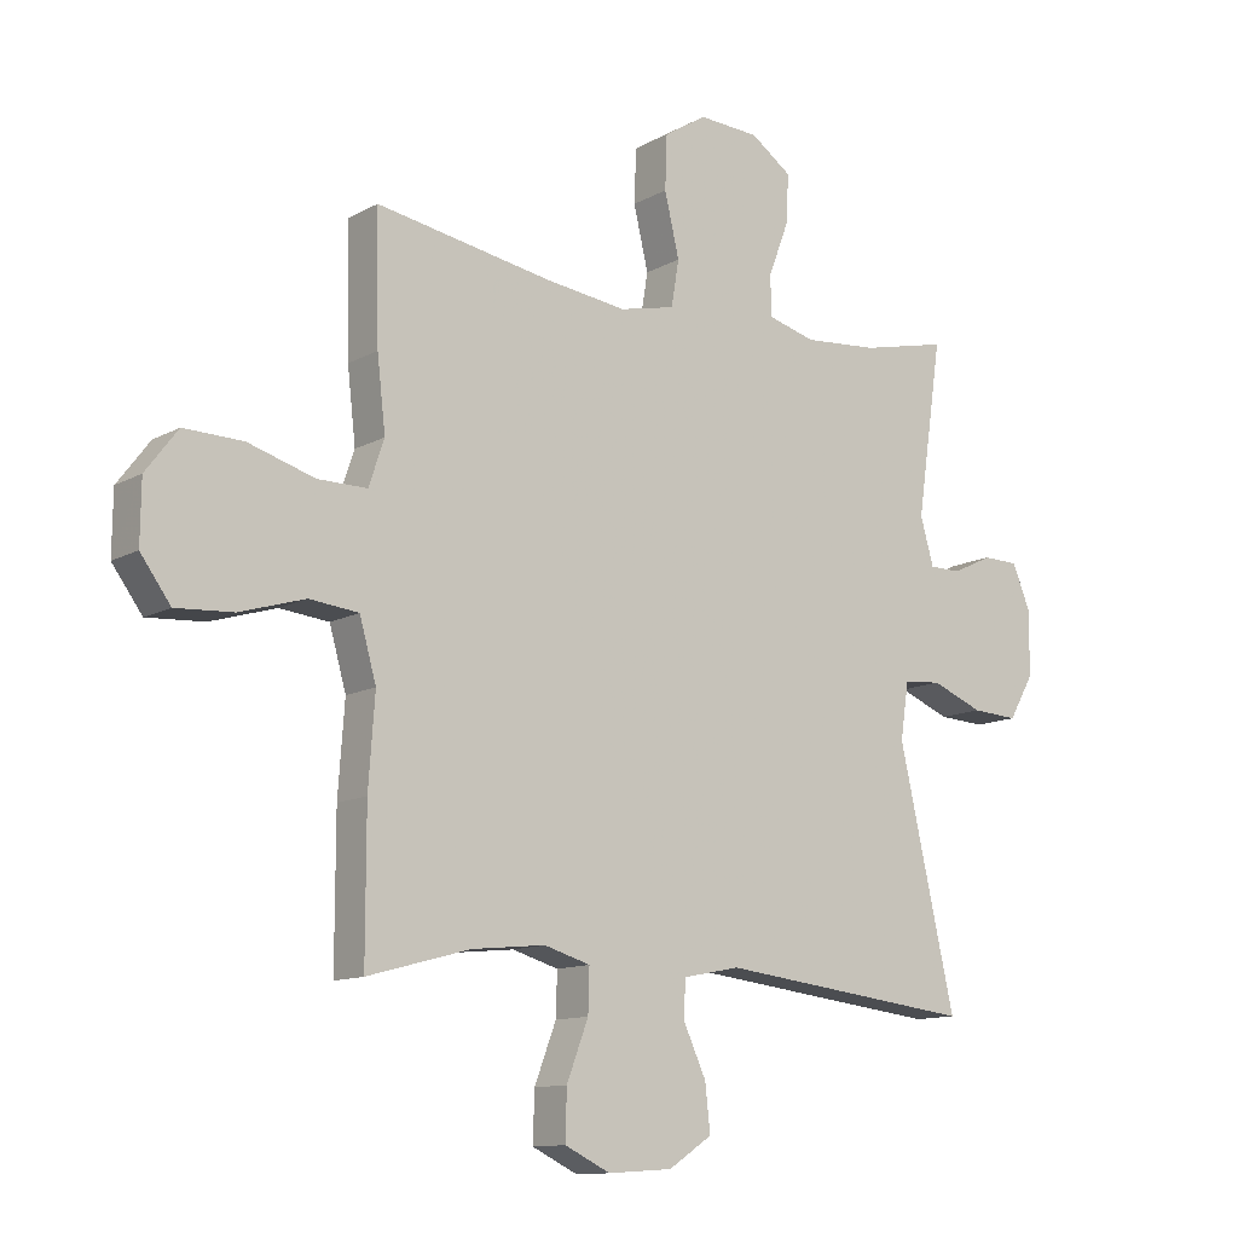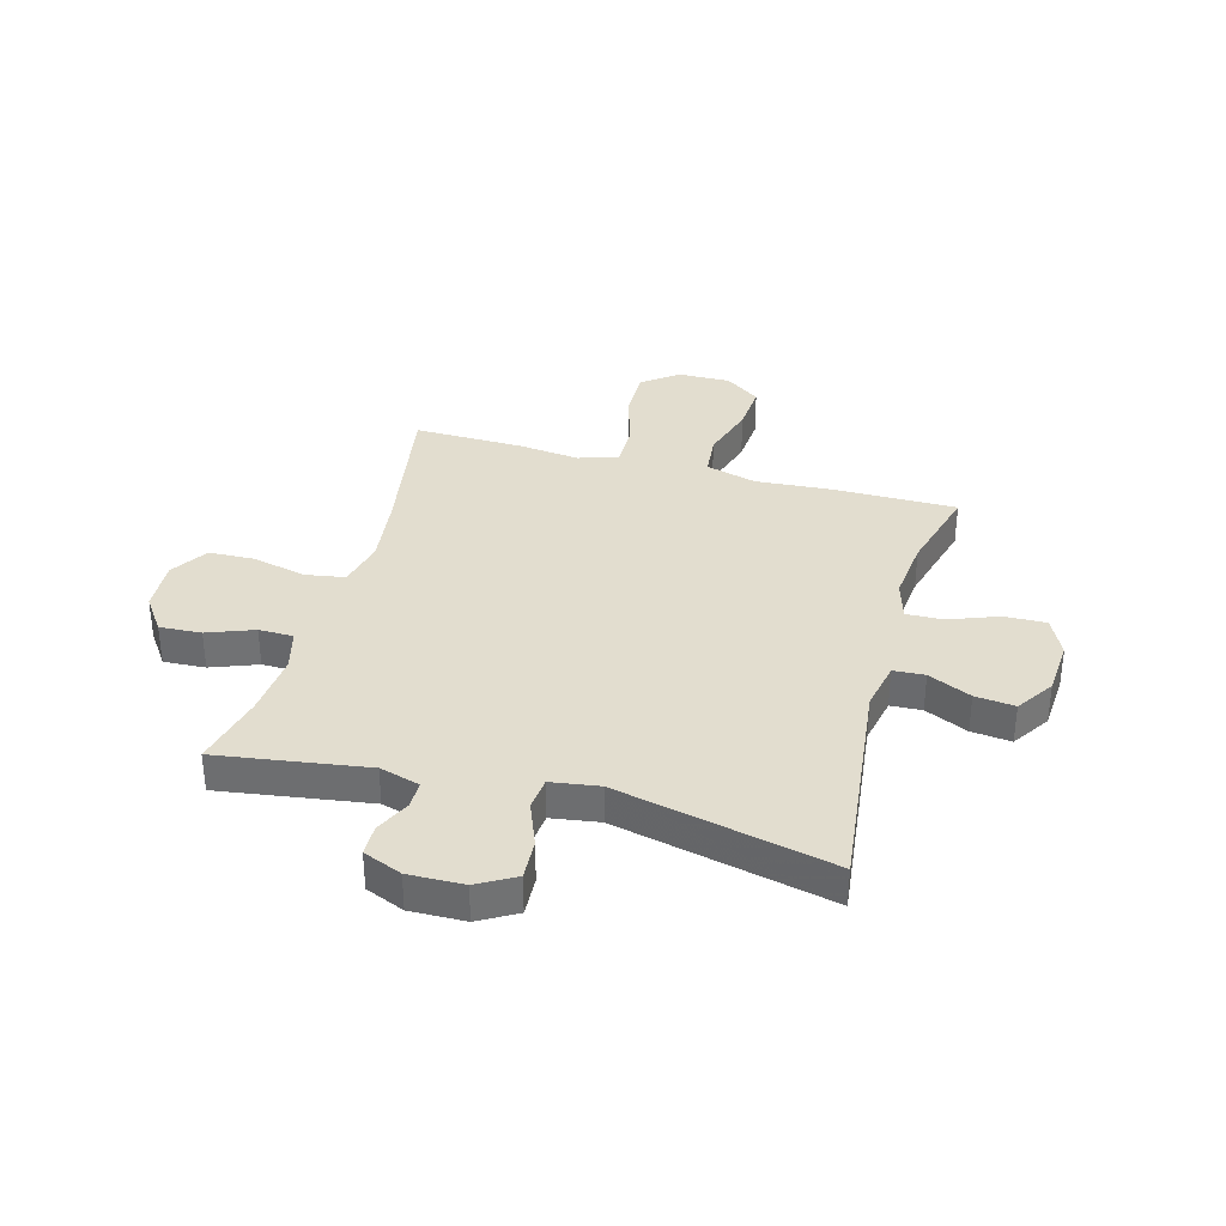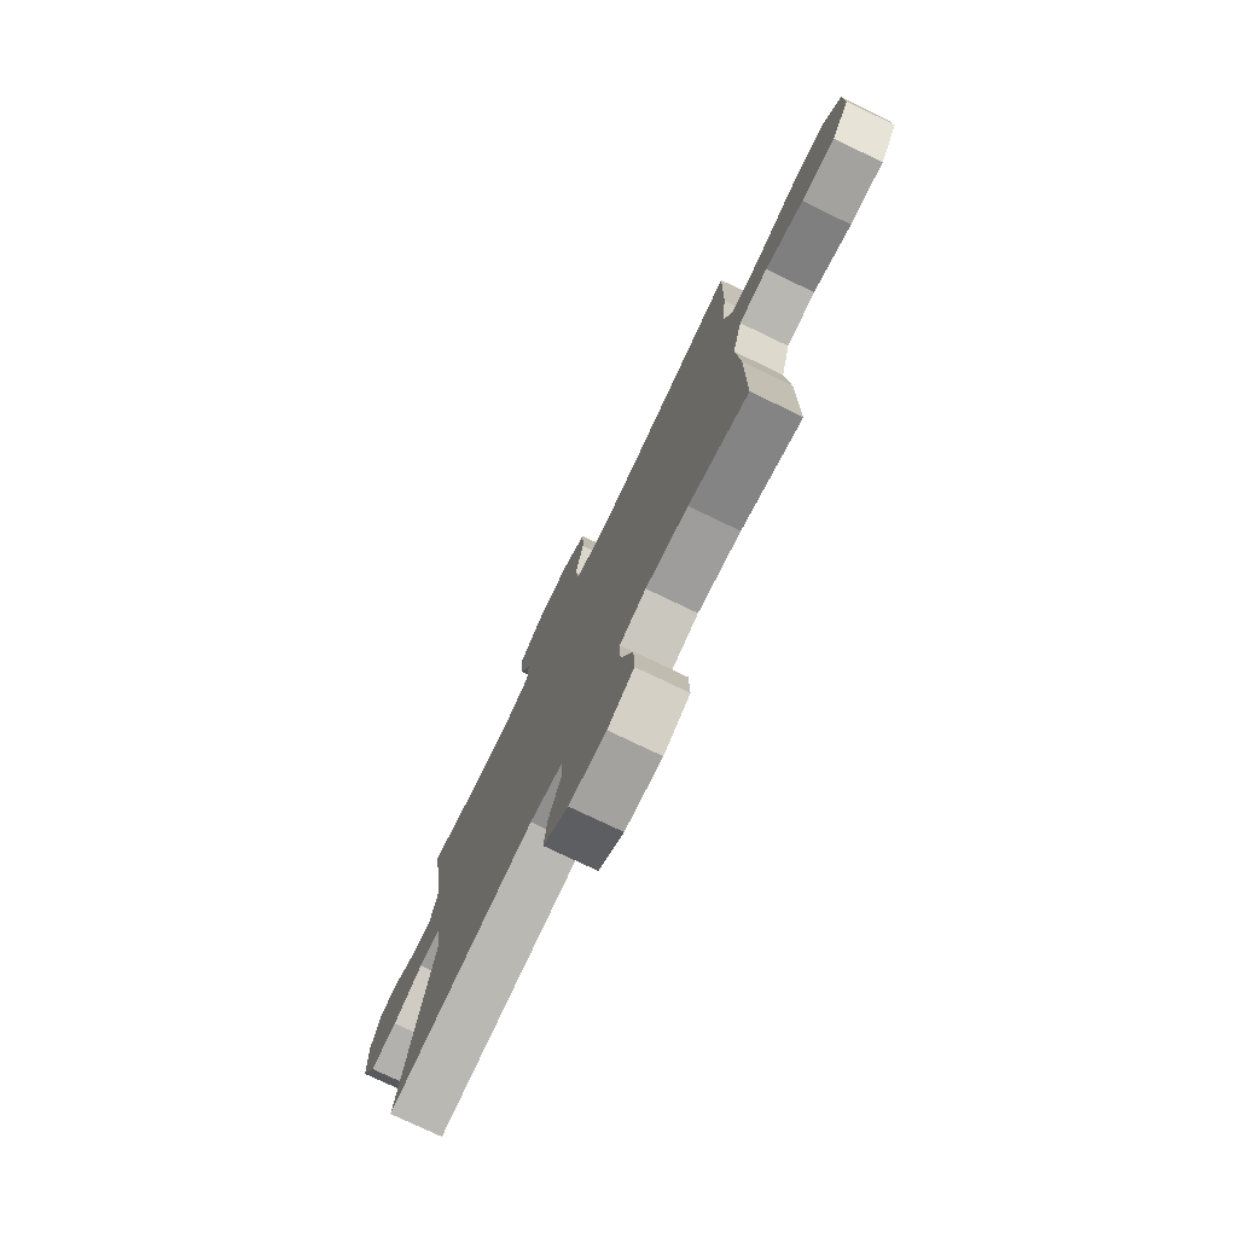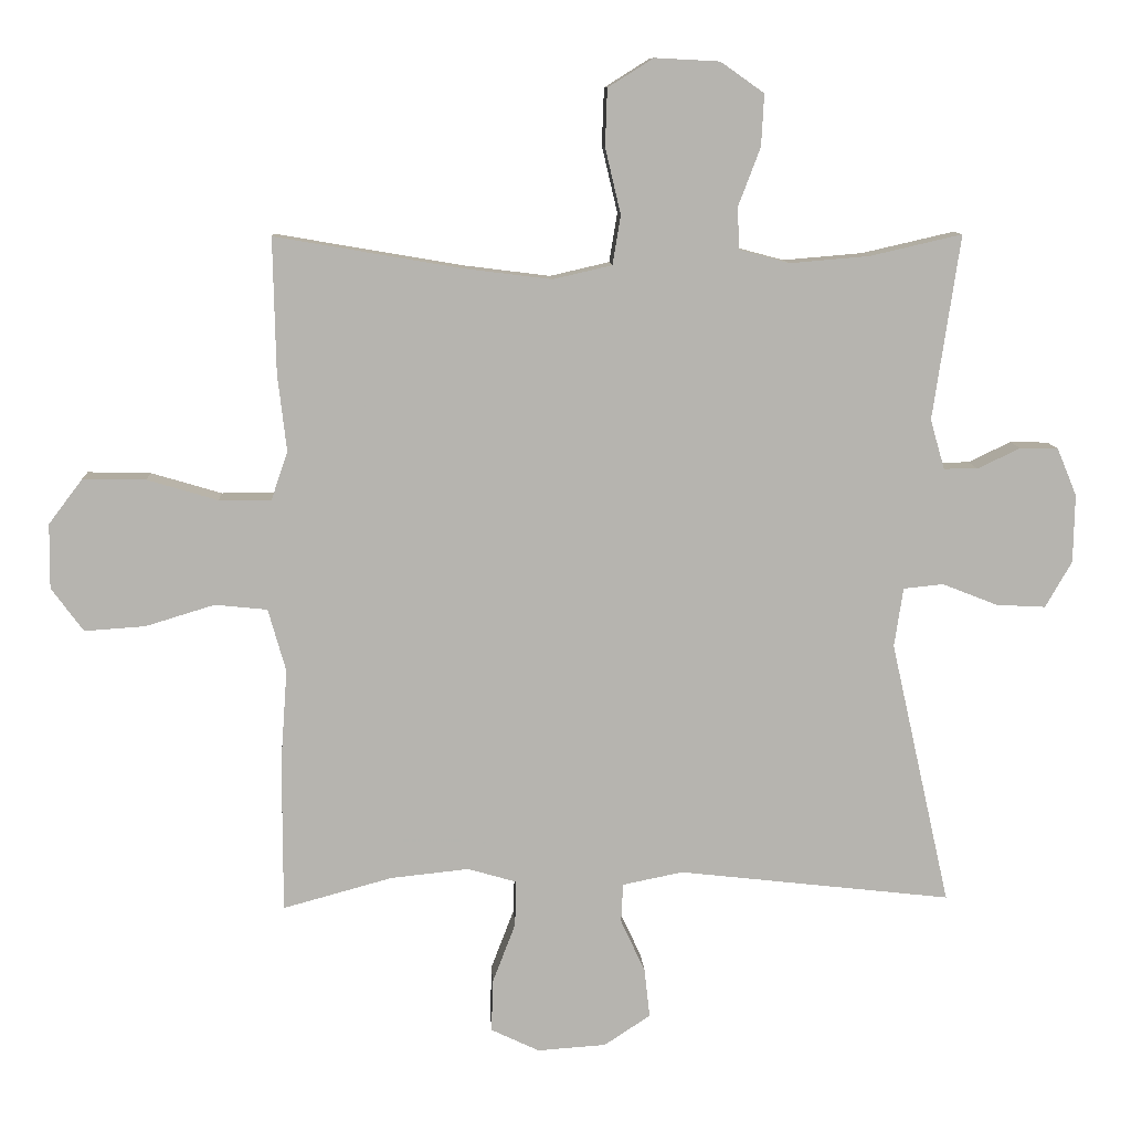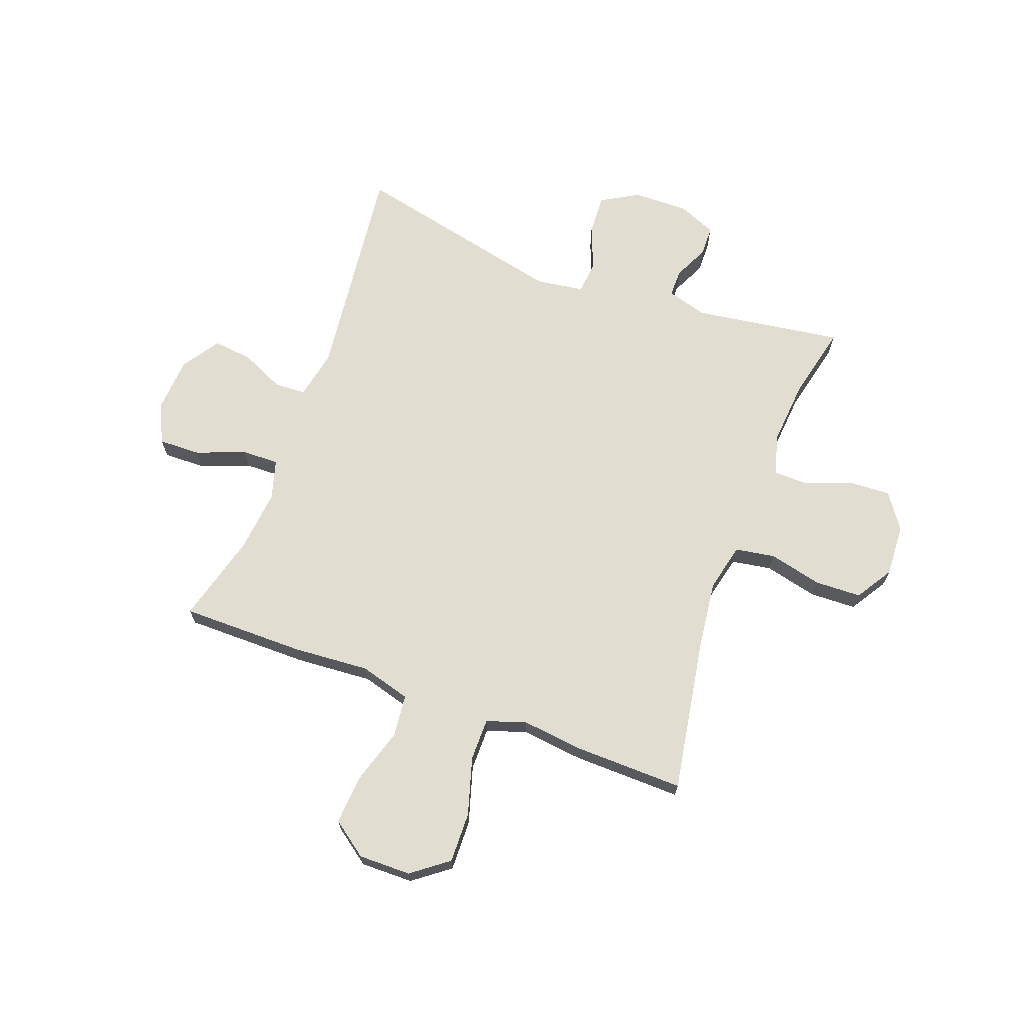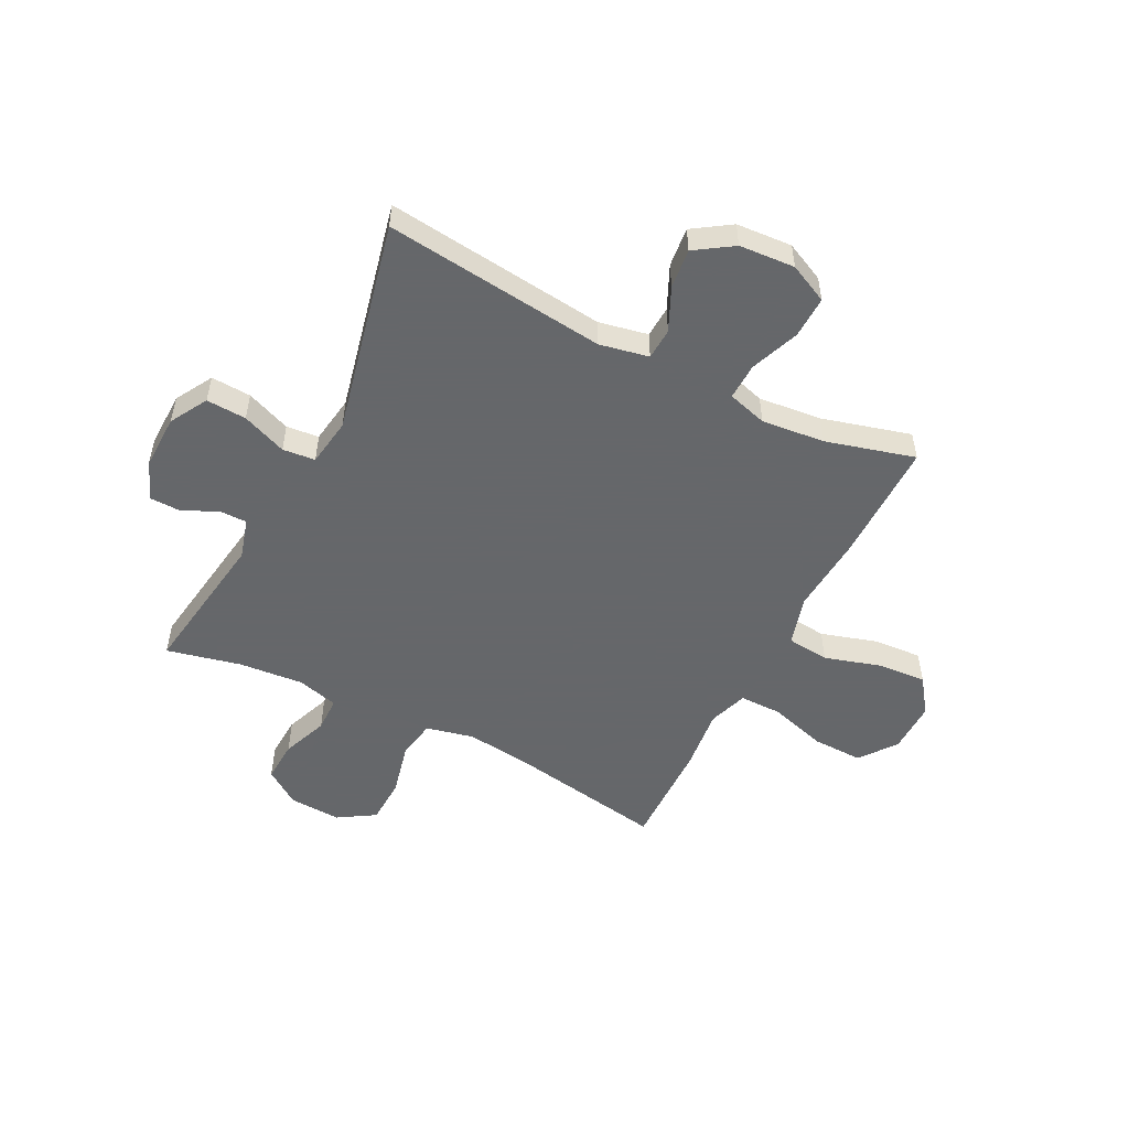
<metadata>
{"format":"obj","ext":"obj","renderer":"f3d","projection":"perspective","resolution":1024,"background":"white","views":[{"elev":-12.0,"azim":-37.9,"up":"+Z"},{"elev":34.9,"azim":105.4,"up":"+Y"},{"elev":-76.2,"azim":-115.7,"up":"+Z"},{"elev":10.0,"azim":-3.1,"up":"+Z"},{"elev":68.6,"azim":-69.7,"up":"+Y"},{"elev":-52.0,"azim":153.0,"up":"+Y"}]}
</metadata>
<code>
v 0.5 0.07 0.5
v 0.46 0.07 0.229
v 0.481 0.07 0.156
v 0.531 0.07 0.156
v 0.594 0.07 0.186
v 0.65 0.07 0.185
v 0.679 0.07 0.115
v 0.677 0.07 0.015
v 0.638 0.07 -0.053
v 0.565 0.07 -0.049
v 0.484 0.07 -0.017
v 0.425 0.07 -0.023
v 0.412 0.07 -0.11
v 0.5 0.07 -0.5
v 0.098 0.07 -0.454
v 0.009 0.07 -0.472
v 0.006 0.07 -0.529
v 0.042 0.07 -0.607
v 0.05 0.07 -0.679
v -0.018 0.07 -0.724
v -0.119 0.07 -0.731
v -0.19 0.07 -0.697
v -0.188 0.07 -0.621
v -0.154 0.07 -0.532
v -0.152 0.07 -0.465
v -0.224 0.07 -0.444
v -0.339 0.07 -0.456
v -0.5 0.07 -0.5
v -0.5 0.07 -0.276
v -0.49 0.07 -0.137
v -0.516 0.07 -0.045
v -0.593 0.07 -0.037
v -0.695 0.07 -0.068
v -0.784 0.07 -0.074
v -0.831 0.07 -0.01
v -0.83 0.07 0.085
v -0.78 0.07 0.151
v -0.688 0.07 0.149
v -0.584 0.07 0.118
v -0.507 0.07 0.118
v -0.483 0.07 0.189
v -0.496 0.07 0.302
v -0.5 0.07 0.5
v -0.225 0.07 0.453
v -0.097 0.07 0.437
v -0.01 0.07 0.457
v 0.002 0.07 0.529
v -0.021 0.07 0.626
v -0.018 0.07 0.71
v 0.049 0.07 0.752
v 0.144 0.07 0.747
v 0.208 0.07 0.702
v 0.204 0.07 0.626
v 0.172 0.07 0.542
v 0.173 0.07 0.479
v 0.248 0.07 0.459
v 0.365 0.07 0.469
v 0.5 0 0.5
v 0.46 0 0.229
v 0.481 0 0.156
v 0.531 0 0.156
v 0.594 0 0.186
v 0.65 0 0.185
v 0.679 0 0.115
v 0.677 0 0.015
v 0.638 0 -0.053
v 0.565 0 -0.049
v 0.484 0 -0.017
v 0.425 0 -0.023
v 0.412 0 -0.11
v 0.5 0 -0.5
v 0.098 0 -0.454
v 0.009 0 -0.472
v 0.006 0 -0.529
v 0.042 0 -0.607
v 0.05 0 -0.679
v -0.018 0 -0.724
v -0.119 0 -0.731
v -0.19 0 -0.697
v -0.188 0 -0.621
v -0.154 0 -0.532
v -0.152 0 -0.465
v -0.224 0 -0.444
v -0.339 0 -0.456
v -0.5 0 -0.5
v -0.5 0 -0.276
v -0.49 0 -0.137
v -0.516 0 -0.045
v -0.593 0 -0.037
v -0.695 0 -0.068
v -0.784 0 -0.074
v -0.831 0 -0.01
v -0.83 0 0.085
v -0.78 0 0.151
v -0.688 0 0.149
v -0.584 0 0.118
v -0.507 0 0.118
v -0.483 0 0.189
v -0.496 0 0.302
v -0.5 0 0.5
v -0.225 0 0.453
v -0.097 0 0.437
v -0.01 0 0.457
v 0.002 0 0.529
v -0.021 0 0.626
v -0.018 0 0.71
v 0.049 0 0.752
v 0.144 0 0.747
v 0.208 0 0.702
v 0.204 0 0.626
v 0.172 0 0.542
v 0.173 0 0.479
v 0.248 0 0.459
v 0.365 0 0.469
f 51 52 53 54
f 51 54 55
f 50 51 55
f 47 48 49 50
f 46 47 50 55
f 45 46 55 56
f 41 42 43 44
f 40 41 44 45
f 36 37 38 39
f 36 39 40
f 35 36 40
f 32 33 34 35
f 31 32 35 40
f 30 31 40 45
f 27 28 29 30
f 26 27 30 45
f 21 22 23 24
f 21 24 25
f 20 21 25
f 17 18 19 20
f 16 17 20 25
f 15 16 25 26
f 13 14 15
f 12 13 15 26
f 8 9 10 11
f 8 11 12
f 7 8 12
f 4 5 6 7
f 3 4 7 12
f 2 3 12 26
f 57 1 2 26
f 26 45 56
f 26 56 57
f 111 110 109 108
f 112 111 108
f 112 108 107
f 107 106 105 104
f 112 107 104 103
f 113 112 103 102
f 101 100 99 98
f 102 101 98 97
f 96 95 94 93
f 97 96 93
f 97 93 92
f 92 91 90 89
f 97 92 89 88
f 102 97 88 87
f 87 86 85 84
f 102 87 84 83
f 81 80 79 78
f 82 81 78
f 82 78 77
f 77 76 75 74
f 82 77 74 73
f 83 82 73 72
f 72 71 70
f 83 72 70 69
f 68 67 66 65
f 69 68 65
f 69 65 64
f 64 63 62 61
f 69 64 61 60
f 83 69 60 59
f 83 59 58 114
f 113 102 83
f 114 113 83
f 1 58 59 2
f 2 59 60 3
f 3 60 61 4
f 4 61 62 5
f 5 62 63 6
f 6 63 64 7
f 7 64 65 8
f 8 65 66 9
f 9 66 67 10
f 10 67 68 11
f 11 68 69 12
f 12 69 70 13
f 13 70 71 14
f 14 71 72 15
f 15 72 73 16
f 16 73 74 17
f 17 74 75 18
f 18 75 76 19
f 19 76 77 20
f 20 77 78 21
f 21 78 79 22
f 22 79 80 23
f 23 80 81 24
f 24 81 82 25
f 25 82 83 26
f 26 83 84 27
f 27 84 85 28
f 28 85 86 29
f 29 86 87 30
f 30 87 88 31
f 31 88 89 32
f 32 89 90 33
f 33 90 91 34
f 34 91 92 35
f 35 92 93 36
f 36 93 94 37
f 37 94 95 38
f 38 95 96 39
f 39 96 97 40
f 40 97 98 41
f 41 98 99 42
f 42 99 100 43
f 43 100 101 44
f 44 101 102 45
f 45 102 103 46
f 46 103 104 47
f 47 104 105 48
f 48 105 106 49
f 49 106 107 50
f 50 107 108 51
f 51 108 109 52
f 52 109 110 53
f 53 110 111 54
f 54 111 112 55
f 55 112 113 56
f 56 113 114 57
f 57 114 58 1

</code>
